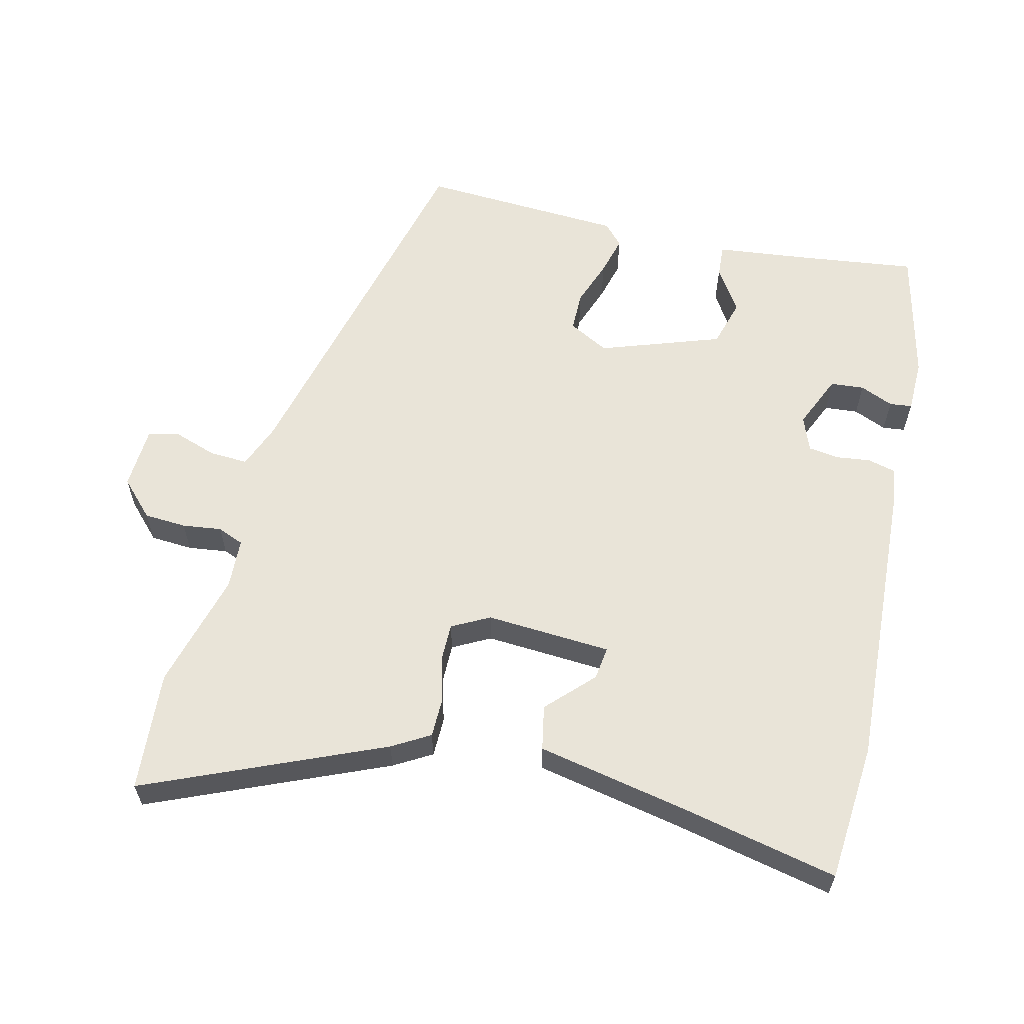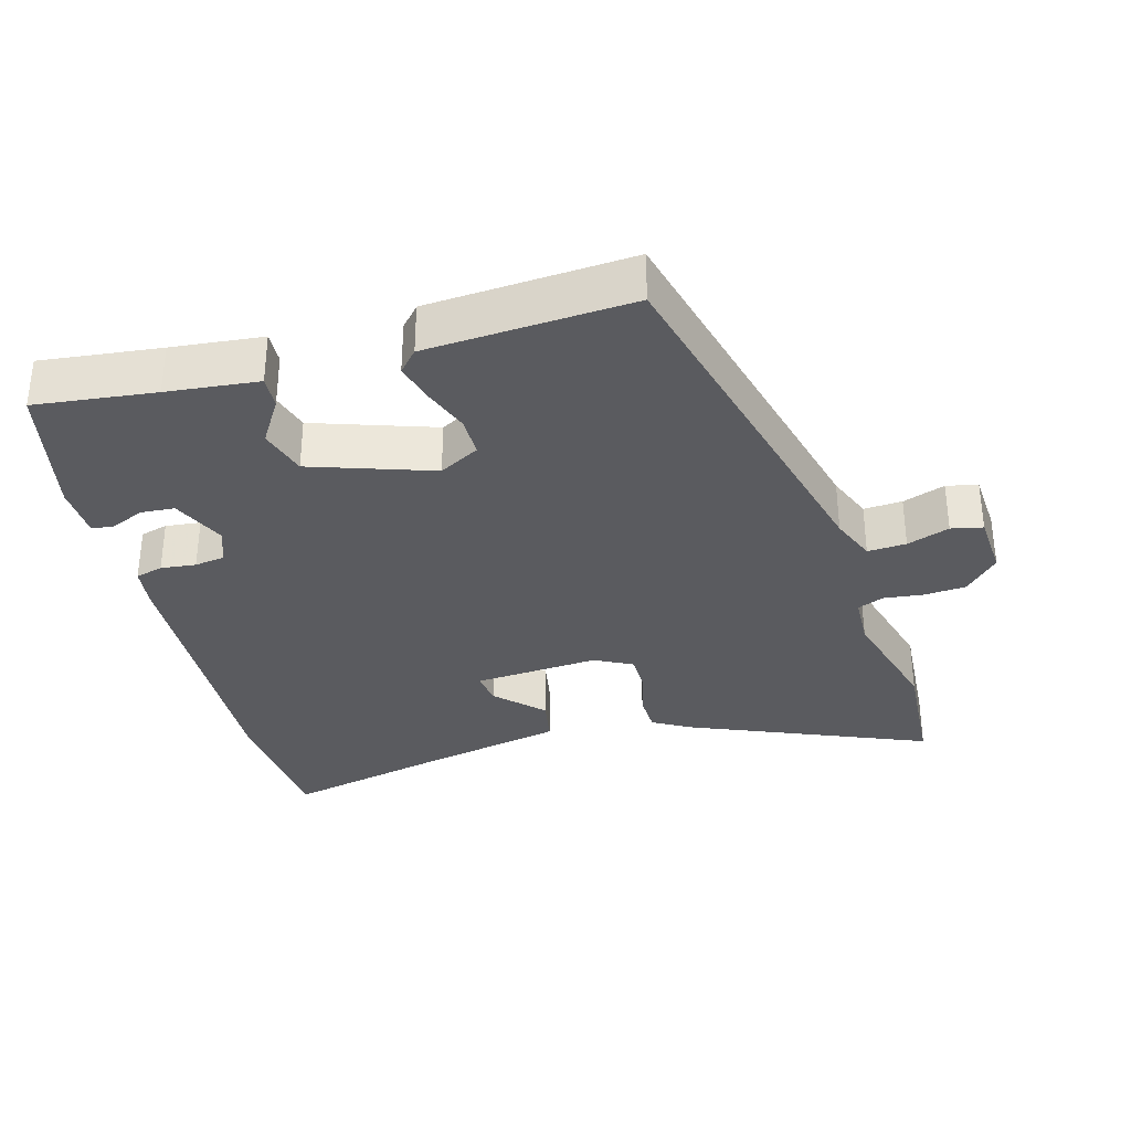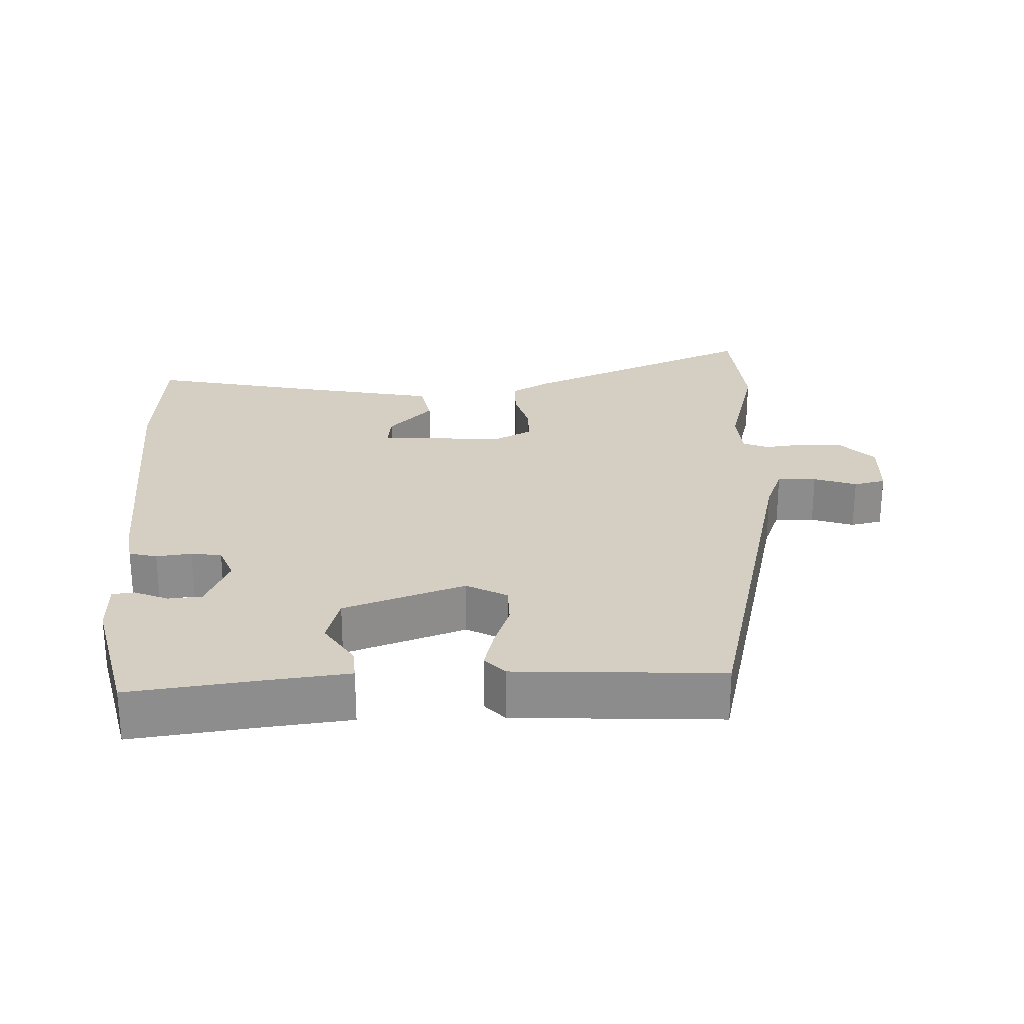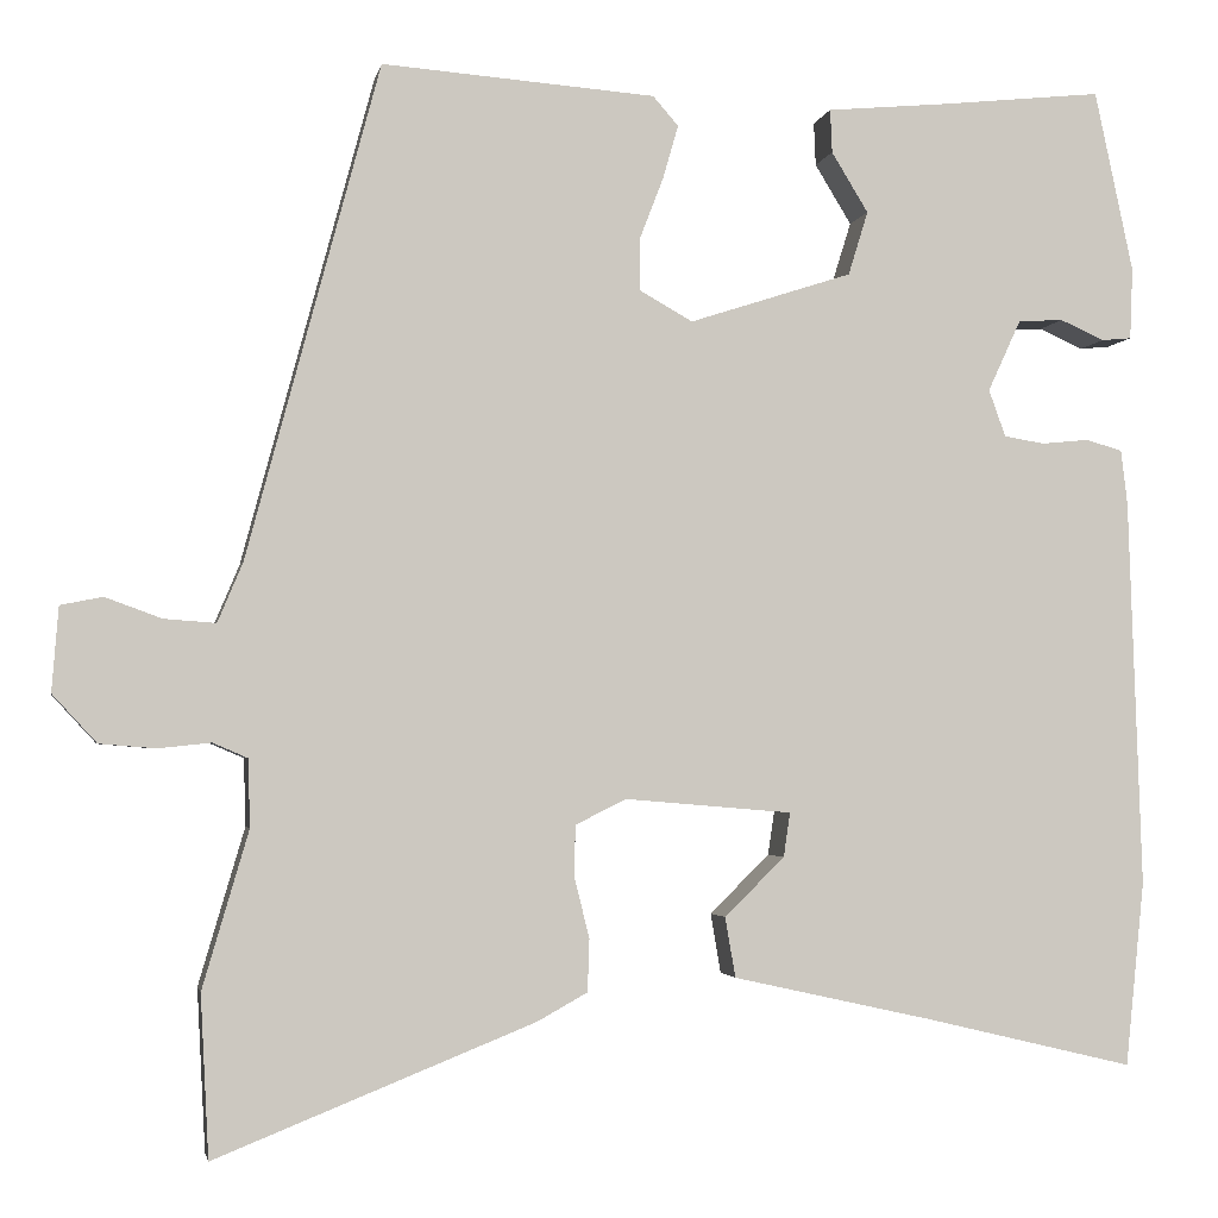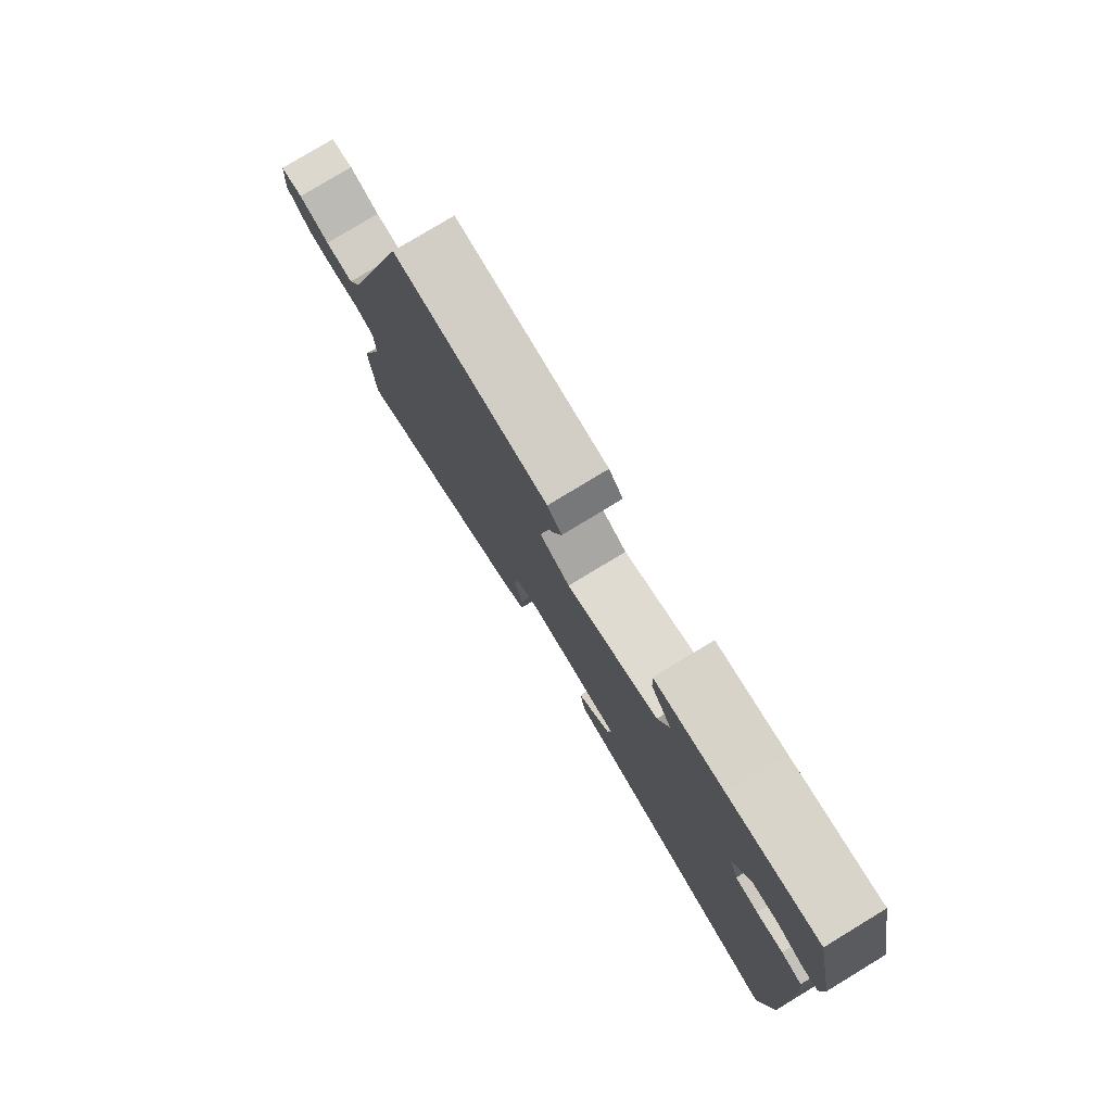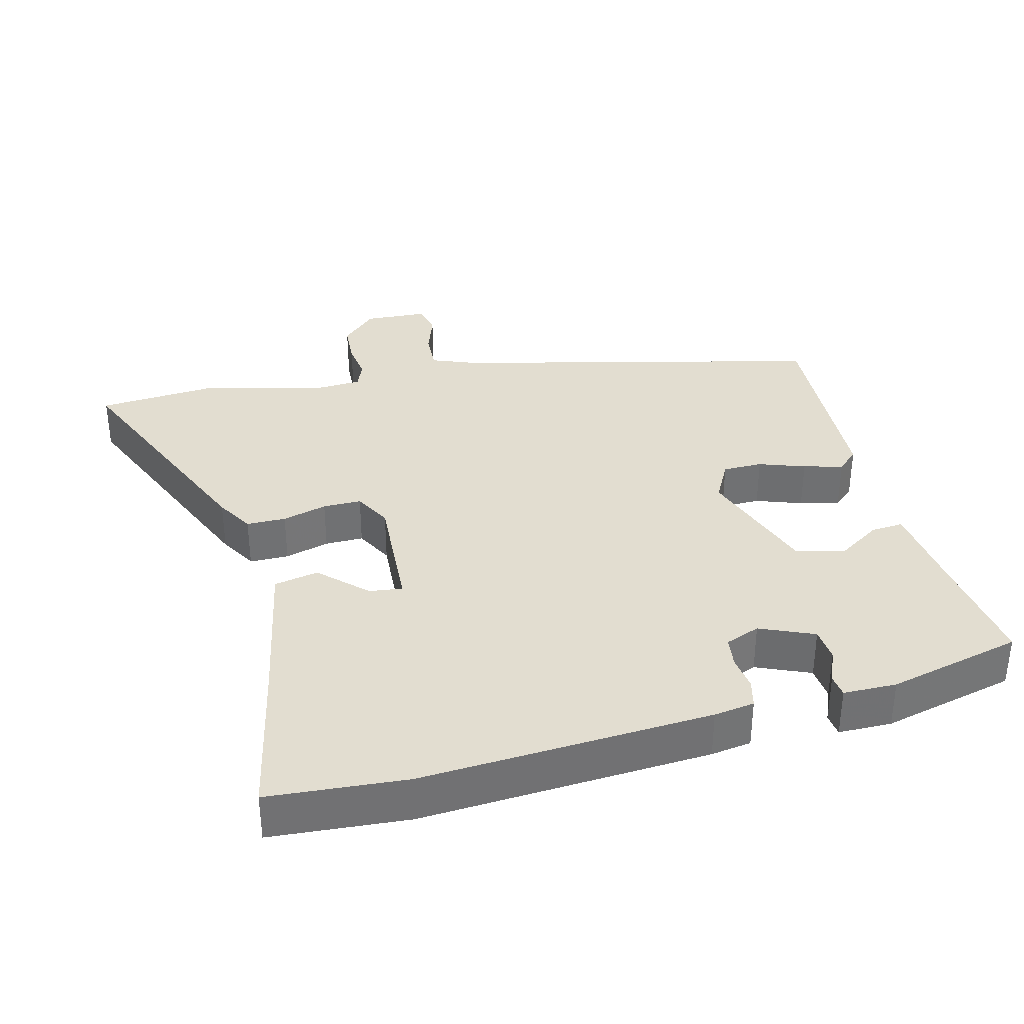
<metadata>
{"format":"obj","ext":"obj","renderer":"f3d","projection":"perspective","resolution":1024,"background":"white","views":[{"elev":60.2,"azim":-167.7,"up":"+Y"},{"elev":-33.4,"azim":14.9,"up":"+Y"},{"elev":25.7,"azim":-3.5,"up":"+Y"},{"elev":-2.8,"azim":169.3,"up":"+Z"},{"elev":79.3,"azim":-121.2,"up":"+Z"},{"elev":35.1,"azim":-105.7,"up":"+Y"}]}
</metadata>
<code>
v -0.467 0.07 0.504
v -0.296 0.07 0.486
v -0.166 0.07 0.474
v -0.168 0.07 0.428
v -0.207 0.07 0.364
v -0.186 0.07 0.296
v -0.013 0.07 0.24
v 0.044 0.07 0.272
v 0.043 0.07 0.329
v 0.018 0.07 0.394
v 0.002 0.07 0.45
v 0.029 0.07 0.481
v 0.32 0.07 0.503
v 0.461 0.07 -0.022
v 0.488 0.07 -0.086
v 0.543 0.07 -0.082
v 0.603 0.07 -0.06
v 0.648 0.07 -0.069
v 0.655 0.07 -0.159
v 0.608 0.07 -0.21
v 0.548 0.07 -0.215
v 0.492 0.07 -0.209
v 0.455 0.07 -0.225
v 0.453 0.07 -0.297
v 0.502 0.07 -0.464
v 0.493 0.07 -0.636
v 0.154 0.07 -0.5
v 0.1 0.07 -0.47
v 0.098 0.07 -0.414
v 0.114 0.07 -0.35
v 0.113 0.07 -0.295
v 0.059 0.07 -0.268
v -0.119 0.07 -0.283
v -0.112 0.07 -0.33
v -0.048 0.07 -0.393
v -0.059 0.07 -0.457
v -0.271 0.07 -0.504
v -0.494 0.07 -0.557
v -0.514 0.07 -0.361
v -0.5 0.07 0.053
v -0.493 0.07 0.111
v -0.454 0.07 0.122
v -0.404 0.07 0.117
v -0.361 0.07 0.124
v -0.343 0.07 0.174
v -0.378 0.07 0.25
v -0.426 0.07 0.253
v -0.473 0.07 0.232
v -0.505 0.07 0.235
v -0.508 0.07 0.311
v -0.467 0 0.504
v -0.296 0 0.486
v -0.166 0 0.474
v -0.168 0 0.428
v -0.207 0 0.364
v -0.186 0 0.296
v -0.013 0 0.24
v 0.044 0 0.272
v 0.043 0 0.329
v 0.018 0 0.394
v 0.002 0 0.45
v 0.029 0 0.481
v 0.32 0 0.503
v 0.461 0 -0.022
v 0.488 0 -0.086
v 0.543 0 -0.082
v 0.603 0 -0.06
v 0.648 0 -0.069
v 0.655 0 -0.159
v 0.608 0 -0.21
v 0.548 0 -0.215
v 0.492 0 -0.209
v 0.455 0 -0.225
v 0.453 0 -0.297
v 0.502 0 -0.464
v 0.493 0 -0.636
v 0.154 0 -0.5
v 0.1 0 -0.47
v 0.098 0 -0.414
v 0.114 0 -0.35
v 0.113 0 -0.295
v 0.059 0 -0.268
v -0.119 0 -0.283
v -0.112 0 -0.33
v -0.048 0 -0.393
v -0.059 0 -0.457
v -0.271 0 -0.504
v -0.494 0 -0.557
v -0.514 0 -0.361
v -0.5 0 0.053
v -0.493 0 0.111
v -0.454 0 0.122
v -0.404 0 0.117
v -0.361 0 0.124
v -0.343 0 0.174
v -0.378 0 0.25
v -0.426 0 0.253
v -0.473 0 0.232
v -0.505 0 0.235
v -0.508 0 0.311
f 47 48 49 50
f 46 47 50 1
f 45 46 1 2
f 40 41 42 43
f 40 43 44
f 37 38 39 40
f 37 40 44
f 34 35 36 37
f 33 34 37 44
f 32 33 44 45
f 27 28 29 30
f 27 30 31
f 24 25 26 27
f 23 24 27 31
f 22 23 31 32
f 20 21 22
f 19 20 22
f 16 17 18 19
f 15 16 19 22
f 14 15 22 32
f 9 10 11 12
f 9 12 13 14
f 2 3 4 5
f 2 5 6
f 45 2 6
f 32 45 6 7
f 8 9 14 32
f 7 8 32
f 100 99 98 97
f 51 100 97 96
f 52 51 96 95
f 93 92 91 90
f 94 93 90
f 90 89 88 87
f 94 90 87
f 87 86 85 84
f 94 87 84 83
f 95 94 83 82
f 80 79 78 77
f 81 80 77
f 77 76 75 74
f 81 77 74 73
f 82 81 73 72
f 72 71 70
f 72 70 69
f 69 68 67 66
f 72 69 66 65
f 82 72 65 64
f 62 61 60 59
f 64 63 62 59
f 55 54 53 52
f 56 55 52
f 56 52 95
f 57 56 95 82
f 82 64 59 58
f 82 58 57
f 1 51 52 2
f 2 52 53 3
f 3 53 54 4
f 4 54 55 5
f 5 55 56 6
f 6 56 57 7
f 7 57 58 8
f 8 58 59 9
f 9 59 60 10
f 10 60 61 11
f 11 61 62 12
f 12 62 63 13
f 13 63 64 14
f 14 64 65 15
f 15 65 66 16
f 16 66 67 17
f 17 67 68 18
f 18 68 69 19
f 19 69 70 20
f 20 70 71 21
f 21 71 72 22
f 22 72 73 23
f 23 73 74 24
f 24 74 75 25
f 25 75 76 26
f 26 76 77 27
f 27 77 78 28
f 28 78 79 29
f 29 79 80 30
f 30 80 81 31
f 31 81 82 32
f 32 82 83 33
f 33 83 84 34
f 34 84 85 35
f 35 85 86 36
f 36 86 87 37
f 37 87 88 38
f 38 88 89 39
f 39 89 90 40
f 40 90 91 41
f 41 91 92 42
f 42 92 93 43
f 43 93 94 44
f 44 94 95 45
f 45 95 96 46
f 46 96 97 47
f 47 97 98 48
f 48 98 99 49
f 49 99 100 50
f 50 100 51 1

</code>
